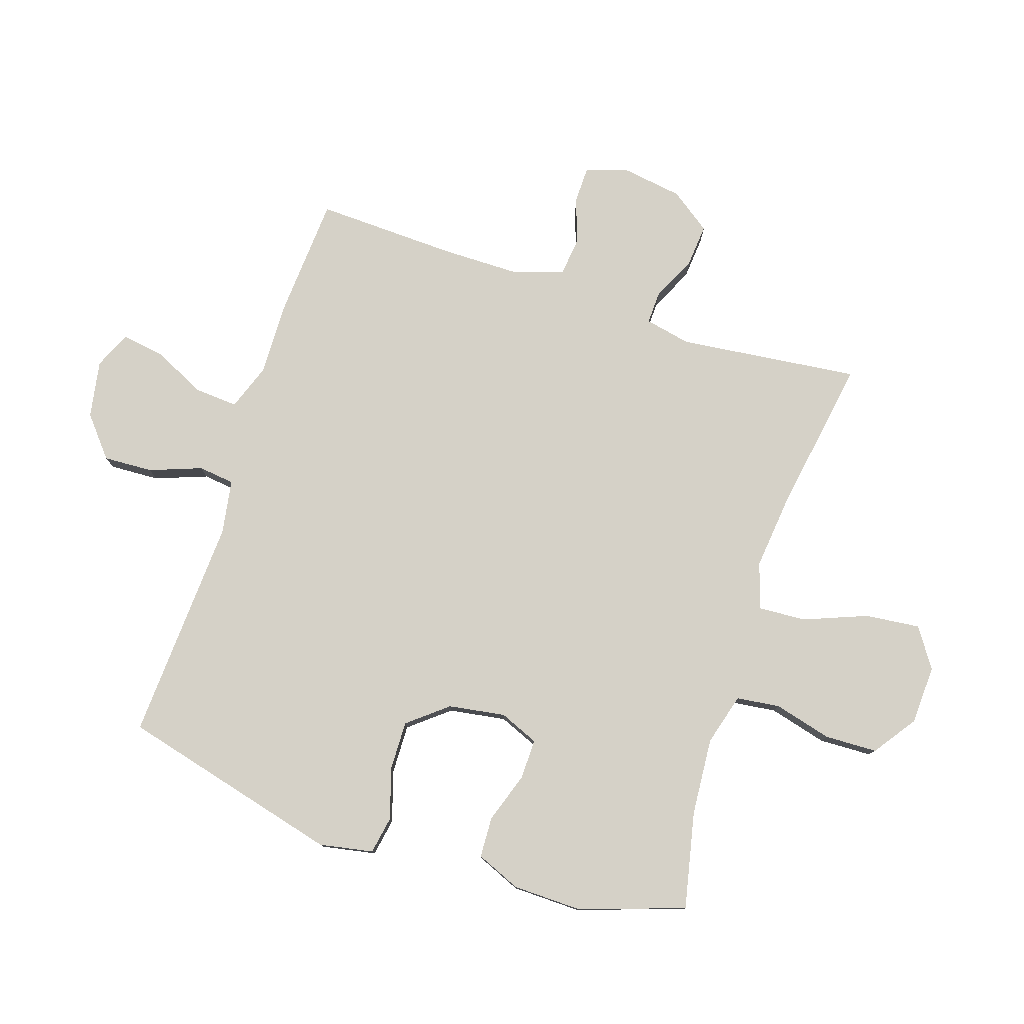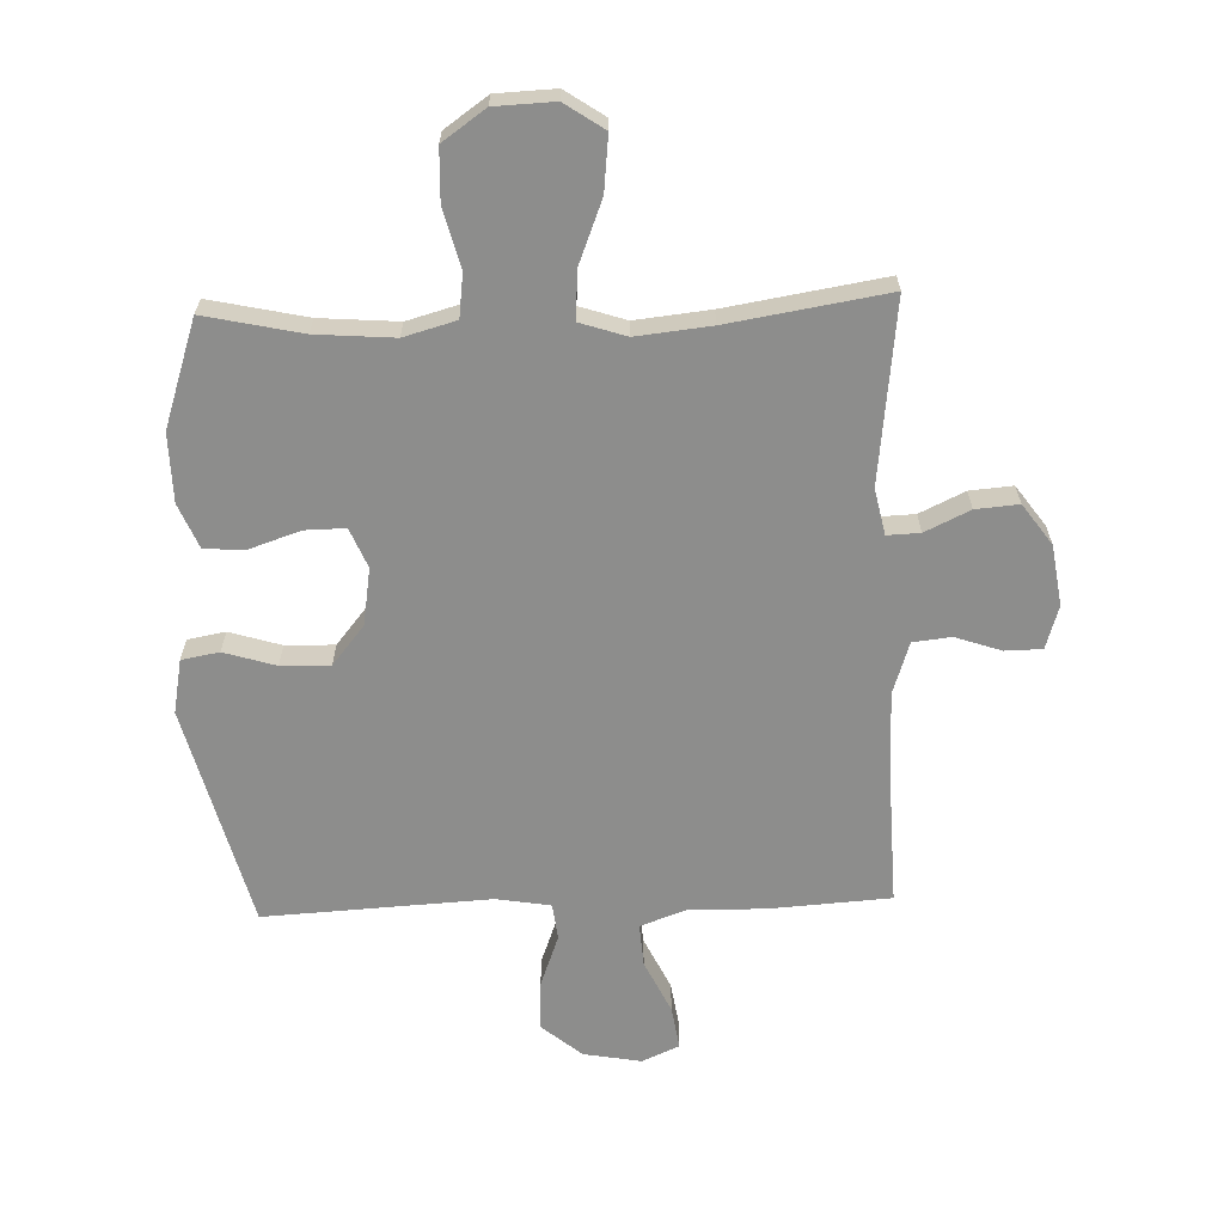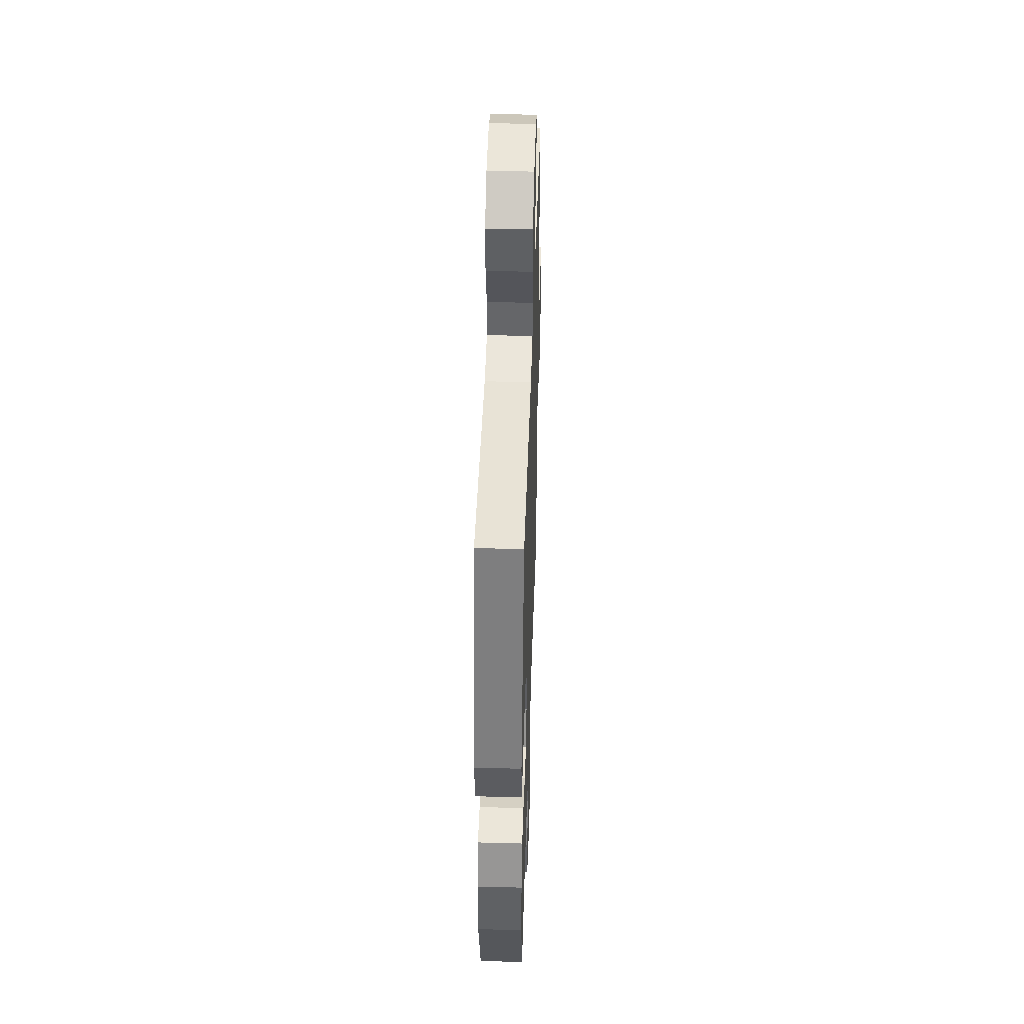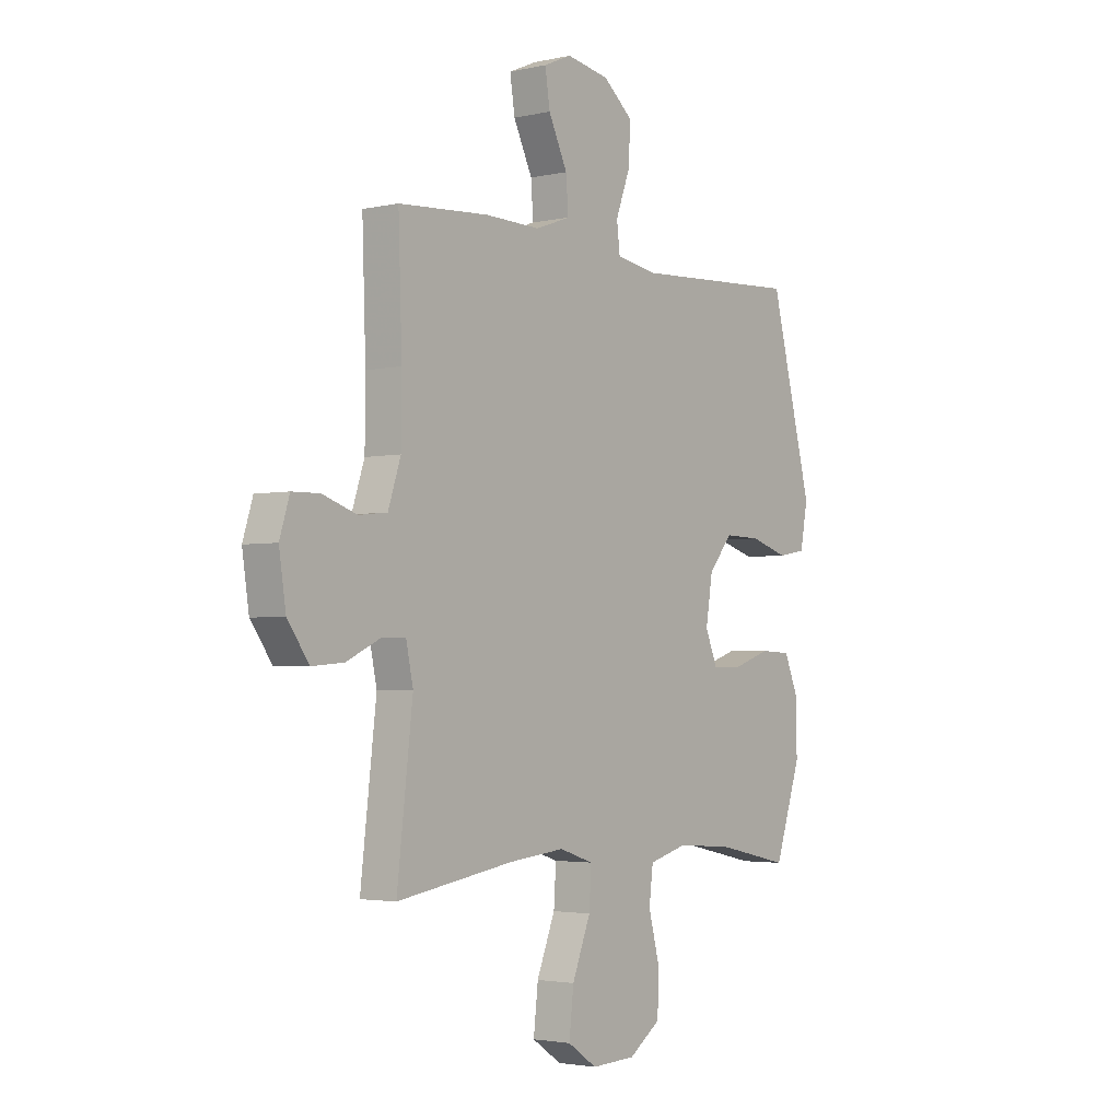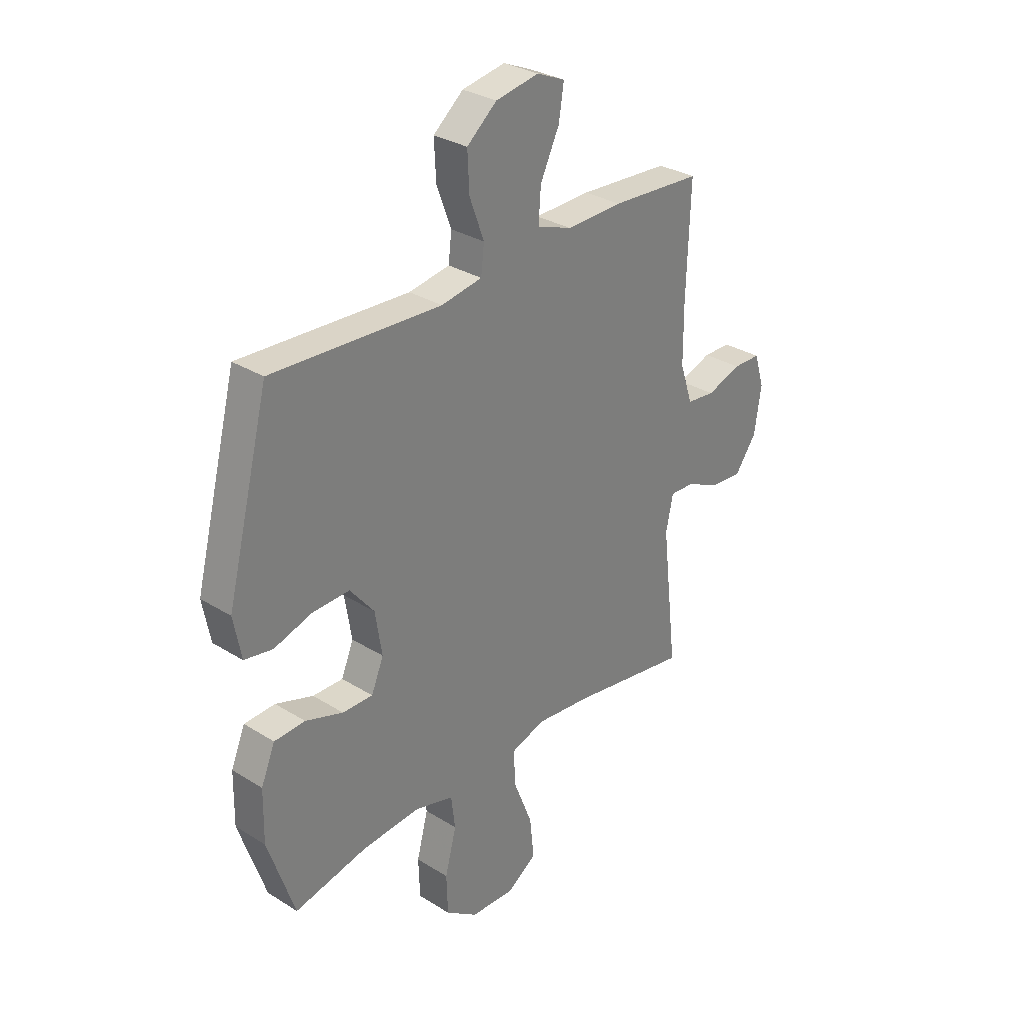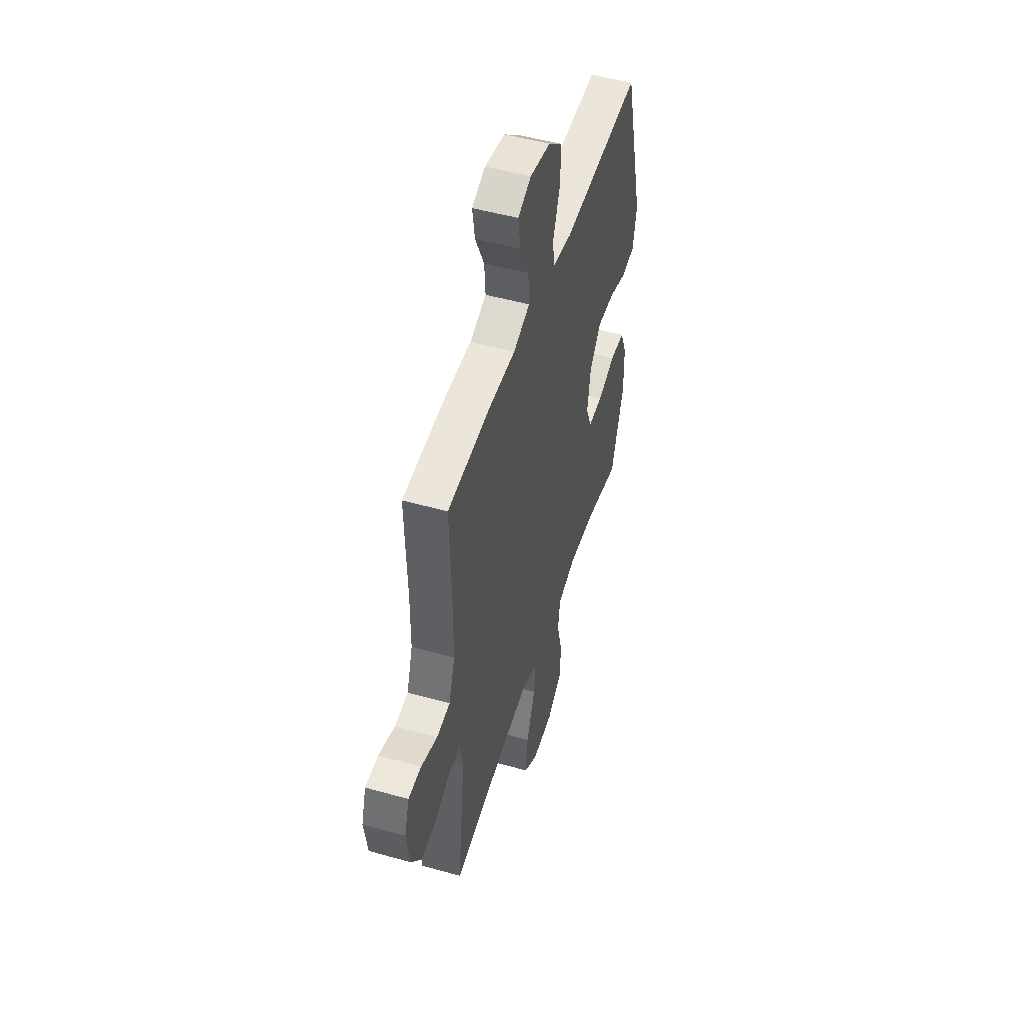
<metadata>
{"format":"obj","ext":"obj","renderer":"f3d","projection":"perspective","resolution":1024,"background":"white","views":[{"elev":78.7,"azim":108.2,"up":"+Y"},{"elev":-64.5,"azim":-178.0,"up":"+Y"},{"elev":44.7,"azim":91.8,"up":"+Z"},{"elev":-2.8,"azim":-52.3,"up":"+Z"},{"elev":30.8,"azim":131.9,"up":"+Z"},{"elev":49.9,"azim":-72.8,"up":"+Z"}]}
</metadata>
<code>
v 0.5 0.07 -0.5
v 0.34 0.07 -0.465
v 0.211 0.07 -0.455
v 0.125 0.07 -0.479
v 0.116 0.07 -0.551
v 0.141 0.07 -0.647
v 0.138 0.07 -0.734
v 0.067 0.07 -0.784
v -0.031 0.07 -0.788
v -0.096 0.07 -0.744
v -0.086 0.07 -0.653
v -0.045 0.07 -0.549
v -0.04 0.07 -0.47
v -0.116 0.07 -0.445
v -0.239 0.07 -0.458
v -0.5 0.07 -0.5
v -0.465 0.07 -0.2
v -0.481 0.07 -0.124
v -0.535 0.07 -0.126
v -0.609 0.07 -0.161
v -0.68 0.07 -0.167
v -0.728 0.07 -0.1
v -0.743 0.07 0
v -0.721 0.07 0.071
v -0.66 0.07 0.072
v -0.584 0.07 0.046
v -0.521 0.07 0.053
v -0.493 0.07 0.138
v -0.492 0.07 0.265
v -0.5 0.07 0.5
v -0.3 0.07 0.513
v -0.176 0.07 0.51
v -0.099 0.07 0.538
v -0.104 0.07 0.609
v -0.146 0.07 0.697
v -0.157 0.07 0.768
v -0.095 0.07 0.795
v 0 0.07 0.778
v 0.066 0.07 0.723
v 0.062 0.07 0.641
v 0.03 0.07 0.555
v 0.037 0.07 0.495
v 0.127 0.07 0.48
v 0.5 0.07 0.5
v 0.594 0.07 0.133
v 0.577 0.07 0.044
v 0.515 0.07 0.033
v 0.43 0.07 0.059
v 0.349 0.07 0.061
v 0.296 0.07 -0.004
v 0.281 0.07 -0.098
v 0.308 0.07 -0.163
v 0.375 0.07 -0.162
v 0.458 0.07 -0.134
v 0.526 0.07 -0.137
v 0.557 0.07 -0.211
v 0.559 0.07 -0.324
v 0.5 0 -0.5
v 0.34 0 -0.465
v 0.211 0 -0.455
v 0.125 0 -0.479
v 0.116 0 -0.551
v 0.141 0 -0.647
v 0.138 0 -0.734
v 0.067 0 -0.784
v -0.031 0 -0.788
v -0.096 0 -0.744
v -0.086 0 -0.653
v -0.045 0 -0.549
v -0.04 0 -0.47
v -0.116 0 -0.445
v -0.239 0 -0.458
v -0.5 0 -0.5
v -0.465 0 -0.2
v -0.481 0 -0.124
v -0.535 0 -0.126
v -0.609 0 -0.161
v -0.68 0 -0.167
v -0.728 0 -0.1
v -0.743 0 0
v -0.721 0 0.071
v -0.66 0 0.072
v -0.584 0 0.046
v -0.521 0 0.053
v -0.493 0 0.138
v -0.492 0 0.265
v -0.5 0 0.5
v -0.3 0 0.513
v -0.176 0 0.51
v -0.099 0 0.538
v -0.104 0 0.609
v -0.146 0 0.697
v -0.157 0 0.768
v -0.095 0 0.795
v 0 0 0.778
v 0.066 0 0.723
v 0.062 0 0.641
v 0.03 0 0.555
v 0.037 0 0.495
v 0.127 0 0.48
v 0.5 0 0.5
v 0.594 0 0.133
v 0.577 0 0.044
v 0.515 0 0.033
v 0.43 0 0.059
v 0.349 0 0.061
v 0.296 0 -0.004
v 0.281 0 -0.098
v 0.308 0 -0.163
v 0.375 0 -0.162
v 0.458 0 -0.134
v 0.526 0 -0.137
v 0.557 0 -0.211
v 0.559 0 -0.324
f 56 57 1 2
f 53 54 55 56
f 52 53 56 2
f 51 52 2 3
f 50 51 3 4
f 45 46 47 48
f 43 44 45 48
f 42 43 48 49
f 38 39 40 41
f 38 41 42
f 37 38 42
f 34 35 36 37
f 33 34 37 42
f 32 33 42 49
f 29 30 31 32
f 28 29 32 49
f 23 24 25 26
f 23 26 27
f 22 23 27
f 19 20 21 22
f 18 19 22 27
f 15 16 17
f 14 15 17 18
f 13 14 18 27
f 9 10 11 12
f 9 12 13
f 8 9 13
f 5 6 7 8
f 4 5 8 13
f 50 4 13 27
f 27 28 49 50
f 59 58 114 113
f 113 112 111 110
f 59 113 110 109
f 60 59 109 108
f 61 60 108 107
f 105 104 103 102
f 105 102 101 100
f 106 105 100 99
f 98 97 96 95
f 99 98 95
f 99 95 94
f 94 93 92 91
f 99 94 91 90
f 106 99 90 89
f 89 88 87 86
f 106 89 86 85
f 83 82 81 80
f 84 83 80
f 84 80 79
f 79 78 77 76
f 84 79 76 75
f 74 73 72
f 75 74 72 71
f 84 75 71 70
f 69 68 67 66
f 70 69 66
f 70 66 65
f 65 64 63 62
f 70 65 62 61
f 84 70 61 107
f 107 106 85 84
f 1 58 59 2
f 2 59 60 3
f 3 60 61 4
f 4 61 62 5
f 5 62 63 6
f 6 63 64 7
f 7 64 65 8
f 8 65 66 9
f 9 66 67 10
f 10 67 68 11
f 11 68 69 12
f 12 69 70 13
f 13 70 71 14
f 14 71 72 15
f 15 72 73 16
f 16 73 74 17
f 17 74 75 18
f 18 75 76 19
f 19 76 77 20
f 20 77 78 21
f 21 78 79 22
f 22 79 80 23
f 23 80 81 24
f 24 81 82 25
f 25 82 83 26
f 26 83 84 27
f 27 84 85 28
f 28 85 86 29
f 29 86 87 30
f 30 87 88 31
f 31 88 89 32
f 32 89 90 33
f 33 90 91 34
f 34 91 92 35
f 35 92 93 36
f 36 93 94 37
f 37 94 95 38
f 38 95 96 39
f 39 96 97 40
f 40 97 98 41
f 41 98 99 42
f 42 99 100 43
f 43 100 101 44
f 44 101 102 45
f 45 102 103 46
f 46 103 104 47
f 47 104 105 48
f 48 105 106 49
f 49 106 107 50
f 50 107 108 51
f 51 108 109 52
f 52 109 110 53
f 53 110 111 54
f 54 111 112 55
f 55 112 113 56
f 56 113 114 57
f 57 114 58 1

</code>
